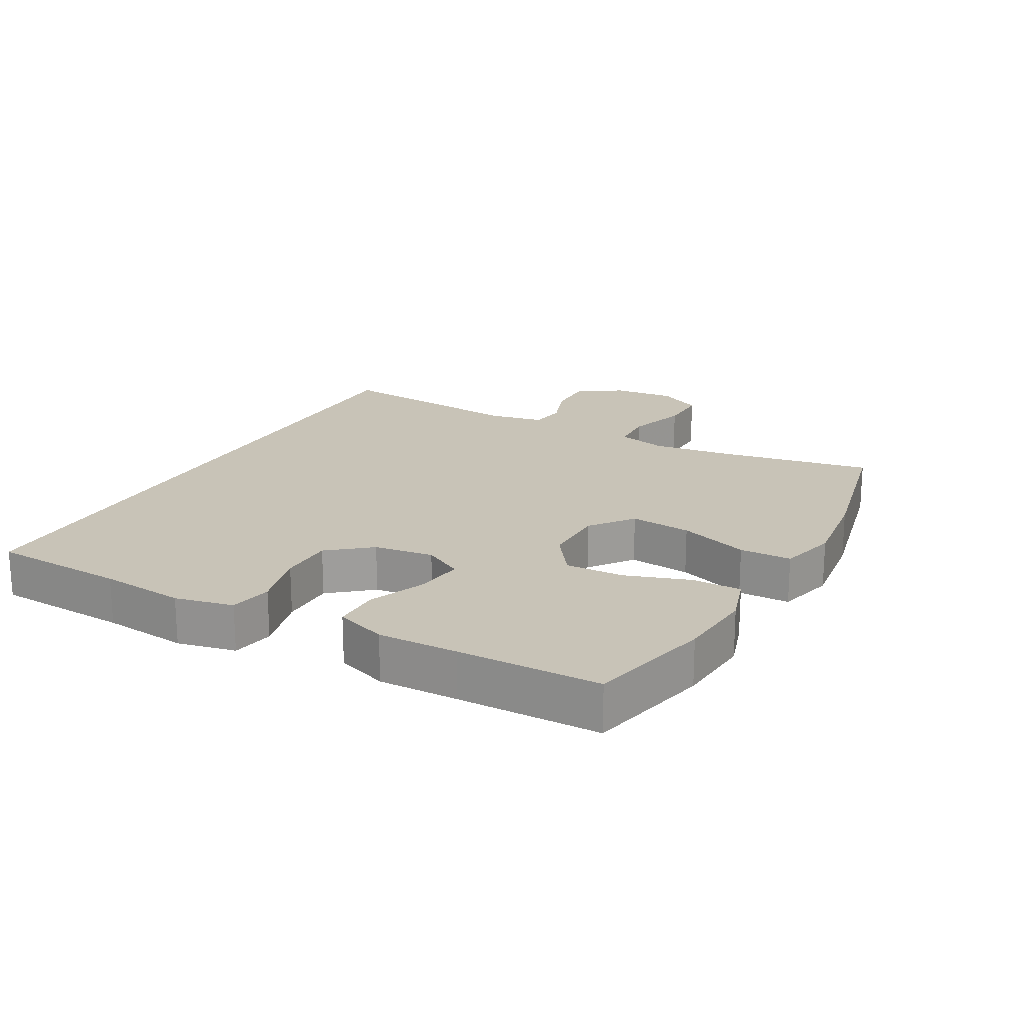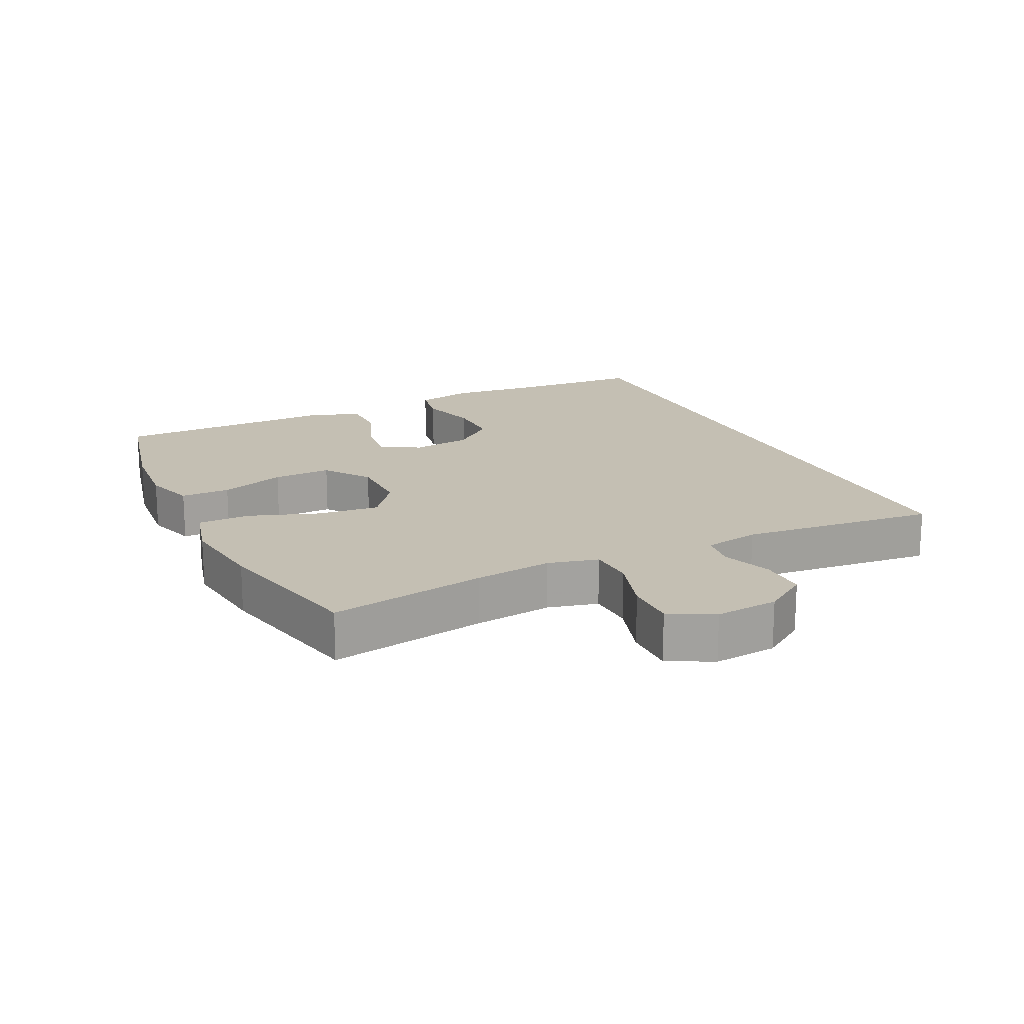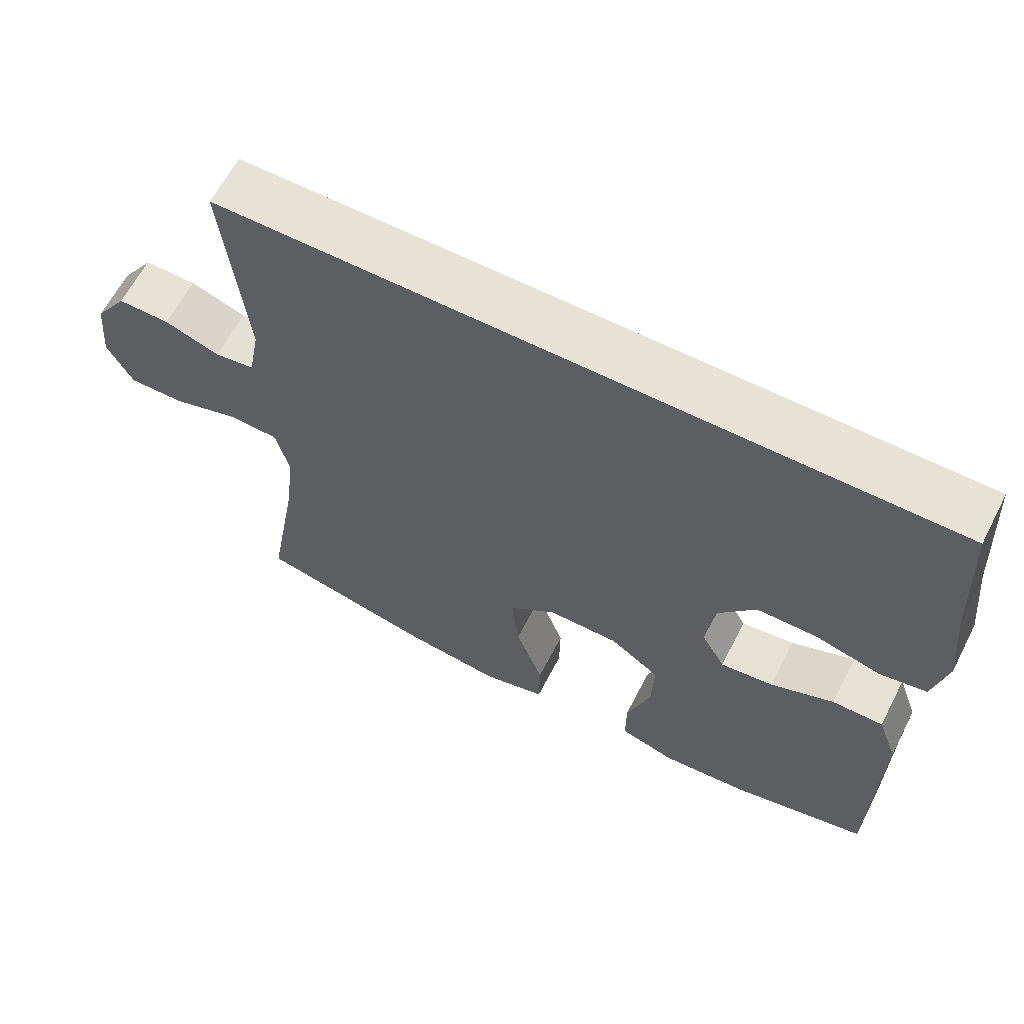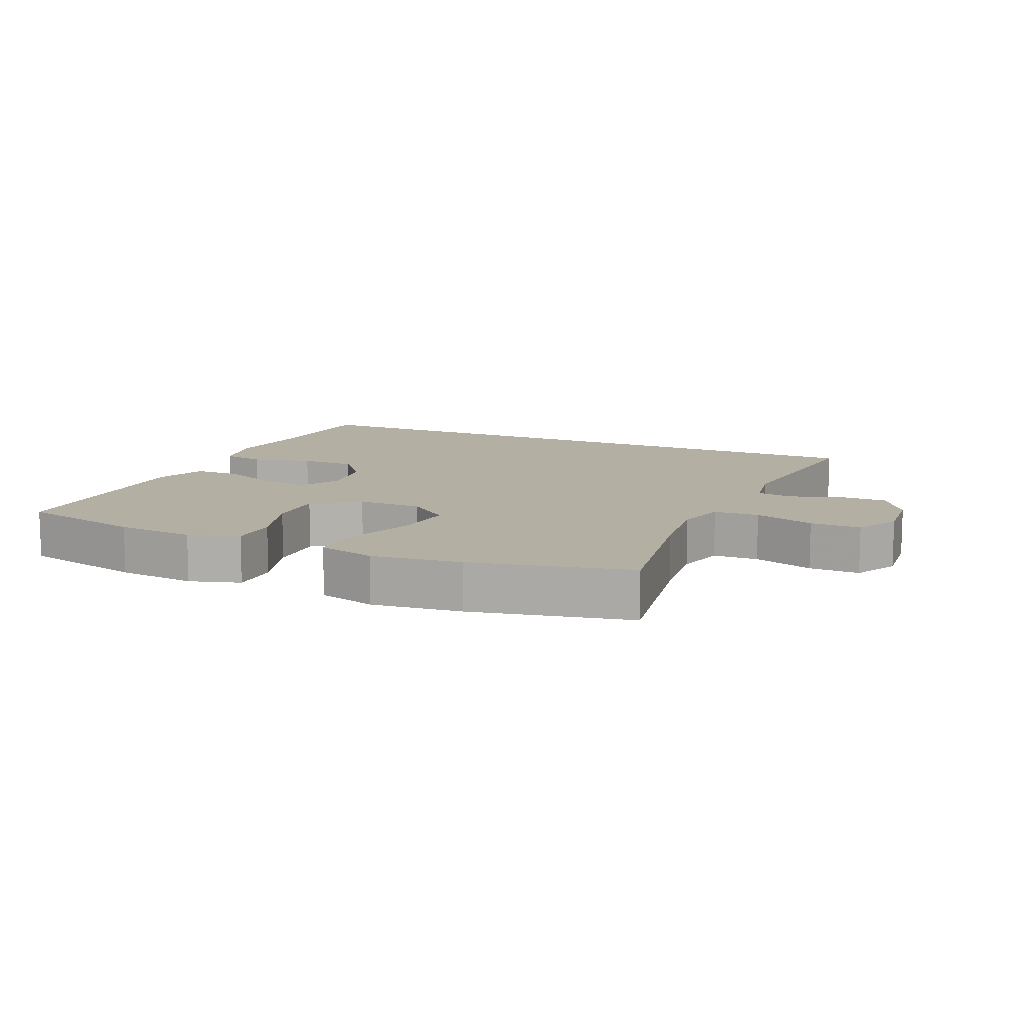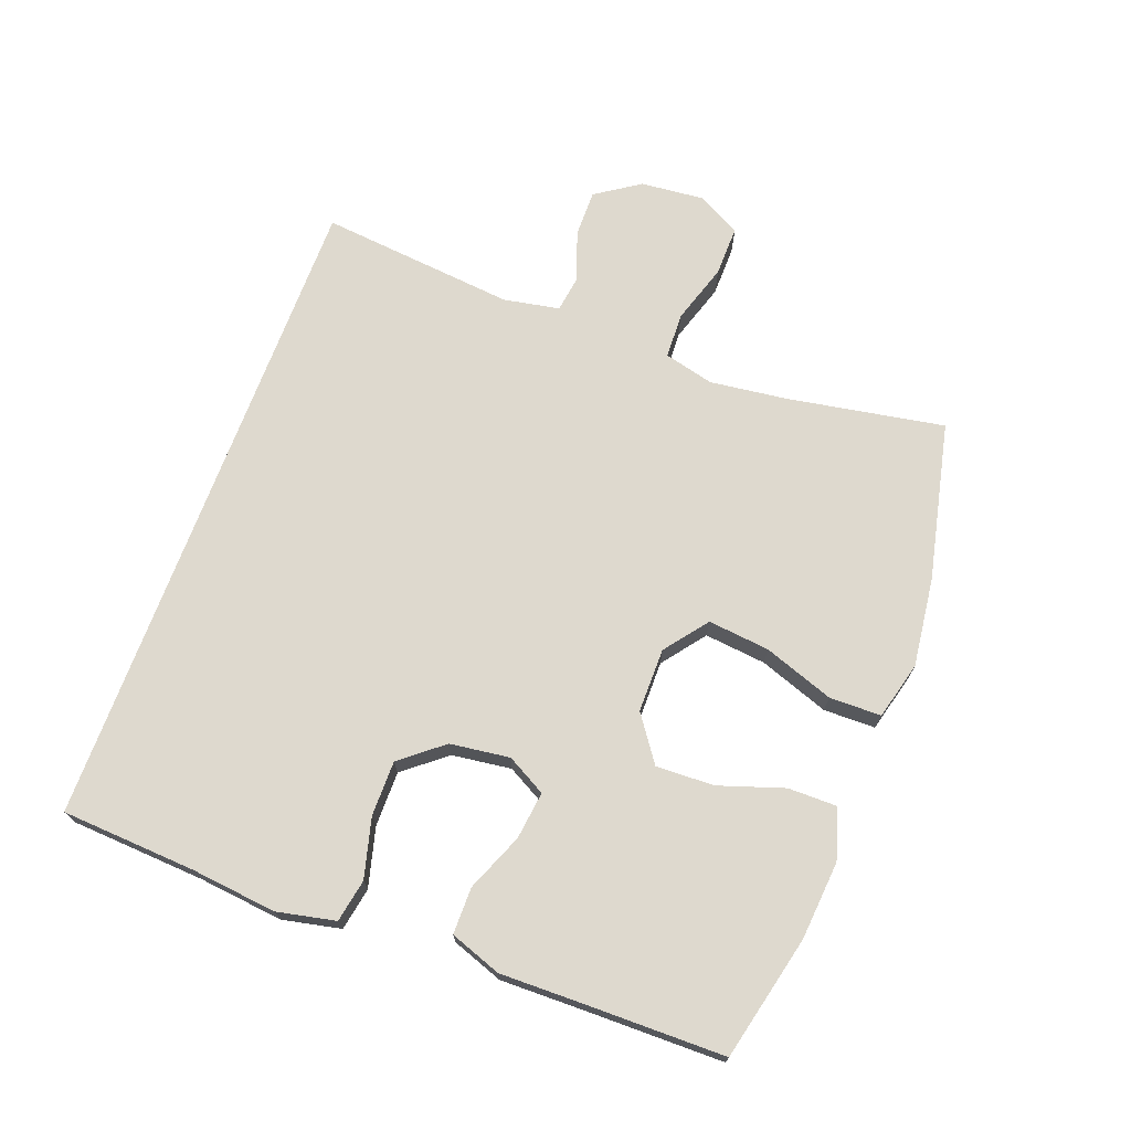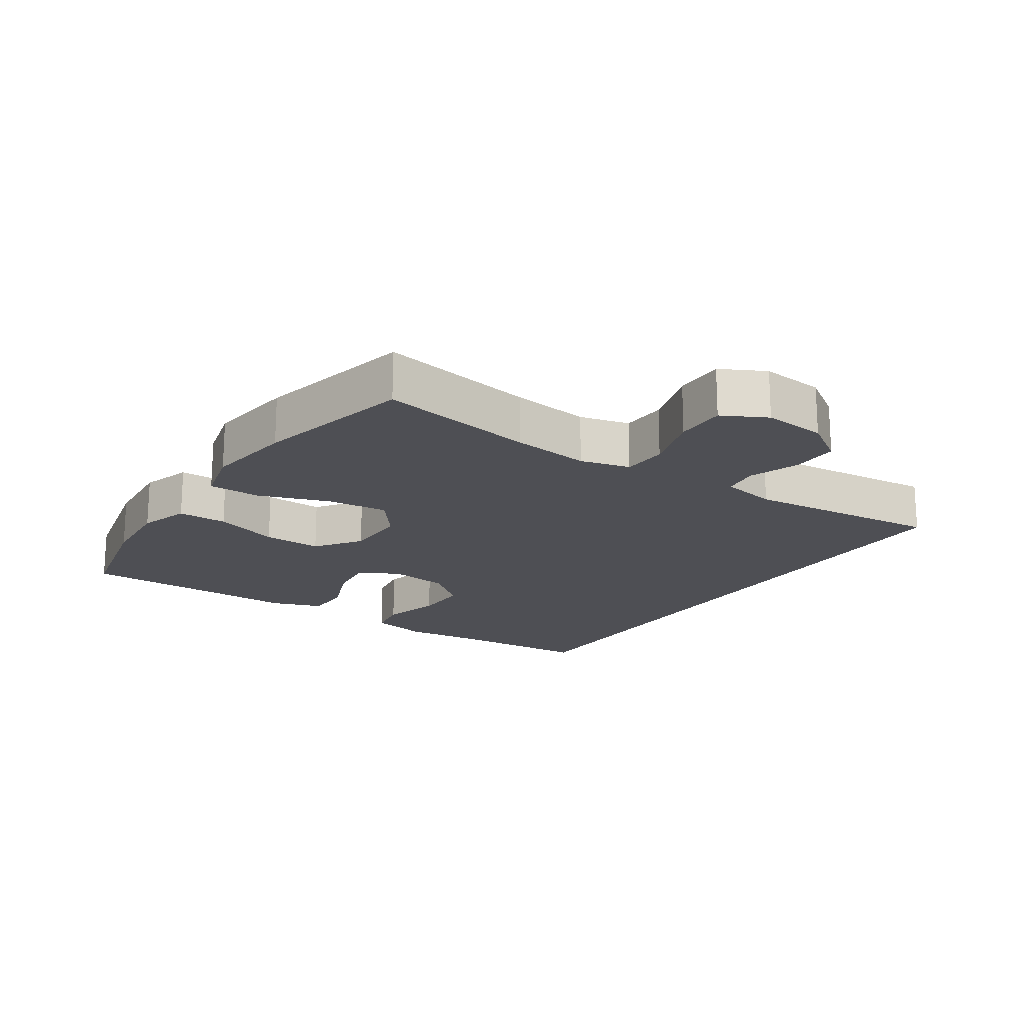
<metadata>
{"format":"obj","ext":"obj","renderer":"f3d","projection":"perspective","resolution":1024,"background":"white","views":[{"elev":19.8,"azim":118.8,"up":"+Y"},{"elev":17.8,"azim":-115.8,"up":"+Y"},{"elev":63.2,"azim":27.3,"up":"+Z"},{"elev":11.1,"azim":-155.8,"up":"+Y"},{"elev":71.4,"azim":110.5,"up":"+Y"},{"elev":-18.4,"azim":-123.9,"up":"+Y"}]}
</metadata>
<code>
v -0.492 0.07 0.5
v 0.508 0.07 0.5
v 0.52 0.07 0.294
v 0.534 0.07 0.164
v 0.515 0.07 0.075
v 0.45 0.07 0.063
v 0.359 0.07 0.087
v 0.275 0.07 0.087
v 0.223 0.07 0.023
v 0.211 0.07 -0.068
v 0.244 0.07 -0.128
v 0.317 0.07 -0.119
v 0.405 0.07 -0.083
v 0.476 0.07 -0.083
v 0.504 0.07 -0.161
v 0.502 0.07 -0.283
v 0.5 0.07 -0.5
v 0.31 0.07 -0.544
v 0.191 0.07 -0.554
v 0.114 0.07 -0.53
v 0.114 0.07 -0.455
v 0.147 0.07 -0.356
v 0.15 0.07 -0.267
v 0.081 0.07 -0.218
v -0.017 0.07 -0.218
v -0.082 0.07 -0.268
v -0.072 0.07 -0.362
v -0.034 0.07 -0.469
v -0.035 0.07 -0.548
v -0.123 0.07 -0.571
v -0.259 0.07 -0.554
v -0.5 0.07 -0.5
v -0.458 0.07 -0.262
v -0.443 0.07 -0.143
v -0.462 0.07 -0.067
v -0.531 0.07 -0.064
v -0.623 0.07 -0.093
v -0.7 0.07 -0.094
v -0.735 0.07 -0.027
v -0.726 0.07 0.069
v -0.681 0.07 0.136
v -0.609 0.07 0.135
v -0.533 0.07 0.108
v -0.478 0.07 0.116
v -0.462 0.07 0.201
v -0.492 0 0.5
v 0.508 0 0.5
v 0.52 0 0.294
v 0.534 0 0.164
v 0.515 0 0.075
v 0.45 0 0.063
v 0.359 0 0.087
v 0.275 0 0.087
v 0.223 0 0.023
v 0.211 0 -0.068
v 0.244 0 -0.128
v 0.317 0 -0.119
v 0.405 0 -0.083
v 0.476 0 -0.083
v 0.504 0 -0.161
v 0.502 0 -0.283
v 0.5 0 -0.5
v 0.31 0 -0.544
v 0.191 0 -0.554
v 0.114 0 -0.53
v 0.114 0 -0.455
v 0.147 0 -0.356
v 0.15 0 -0.267
v 0.081 0 -0.218
v -0.017 0 -0.218
v -0.082 0 -0.268
v -0.072 0 -0.362
v -0.034 0 -0.469
v -0.035 0 -0.548
v -0.123 0 -0.571
v -0.259 0 -0.554
v -0.5 0 -0.5
v -0.458 0 -0.262
v -0.443 0 -0.143
v -0.462 0 -0.067
v -0.531 0 -0.064
v -0.623 0 -0.093
v -0.7 0 -0.094
v -0.735 0 -0.027
v -0.726 0 0.069
v -0.681 0 0.136
v -0.609 0 0.135
v -0.533 0 0.108
v -0.478 0 0.116
v -0.462 0 0.201
f 41 42 43
f 40 41 43
f 39 40 43
f 38 39 43
f 37 38 43
f 36 37 43
f 35 36 43 44
f 34 35 44 45
f 31 32 33
f 30 31 33
f 29 30 33
f 28 29 33
f 27 28 33
f 26 27 33 34
f 25 26 34 45
f 20 21 22
f 19 20 22
f 18 19 22
f 17 18 22
f 16 17 22
f 16 22 23
f 15 16 23
f 14 15 23
f 13 14 23
f 12 13 23
f 11 12 23 24
f 5 6 7
f 4 5 7
f 3 4 7
f 3 7 8
f 2 3 8
f 1 2 8 9
f 25 45 1
f 24 25 1
f 11 24 1
f 10 11 1
f 1 9 10
f 88 87 86
f 88 86 85
f 88 85 84
f 88 84 83
f 88 83 82
f 88 82 81
f 89 88 81 80
f 90 89 80 79
f 78 77 76
f 78 76 75
f 78 75 74
f 78 74 73
f 78 73 72
f 79 78 72 71
f 90 79 71 70
f 67 66 65
f 67 65 64
f 67 64 63
f 67 63 62
f 67 62 61
f 68 67 61
f 68 61 60
f 68 60 59
f 68 59 58
f 68 58 57
f 69 68 57 56
f 52 51 50
f 52 50 49
f 52 49 48
f 53 52 48
f 53 48 47
f 54 53 47 46
f 46 90 70
f 46 70 69
f 46 69 56
f 46 56 55
f 55 54 46
f 1 46 47 2
f 2 47 48 3
f 3 48 49 4
f 4 49 50 5
f 5 50 51 6
f 6 51 52 7
f 7 52 53 8
f 8 53 54 9
f 9 54 55 10
f 10 55 56 11
f 11 56 57 12
f 12 57 58 13
f 13 58 59 14
f 14 59 60 15
f 15 60 61 16
f 16 61 62 17
f 17 62 63 18
f 18 63 64 19
f 19 64 65 20
f 20 65 66 21
f 21 66 67 22
f 22 67 68 23
f 23 68 69 24
f 24 69 70 25
f 25 70 71 26
f 26 71 72 27
f 27 72 73 28
f 28 73 74 29
f 29 74 75 30
f 30 75 76 31
f 31 76 77 32
f 32 77 78 33
f 33 78 79 34
f 34 79 80 35
f 35 80 81 36
f 36 81 82 37
f 37 82 83 38
f 38 83 84 39
f 39 84 85 40
f 40 85 86 41
f 41 86 87 42
f 42 87 88 43
f 43 88 89 44
f 44 89 90 45
f 45 90 46 1

</code>
